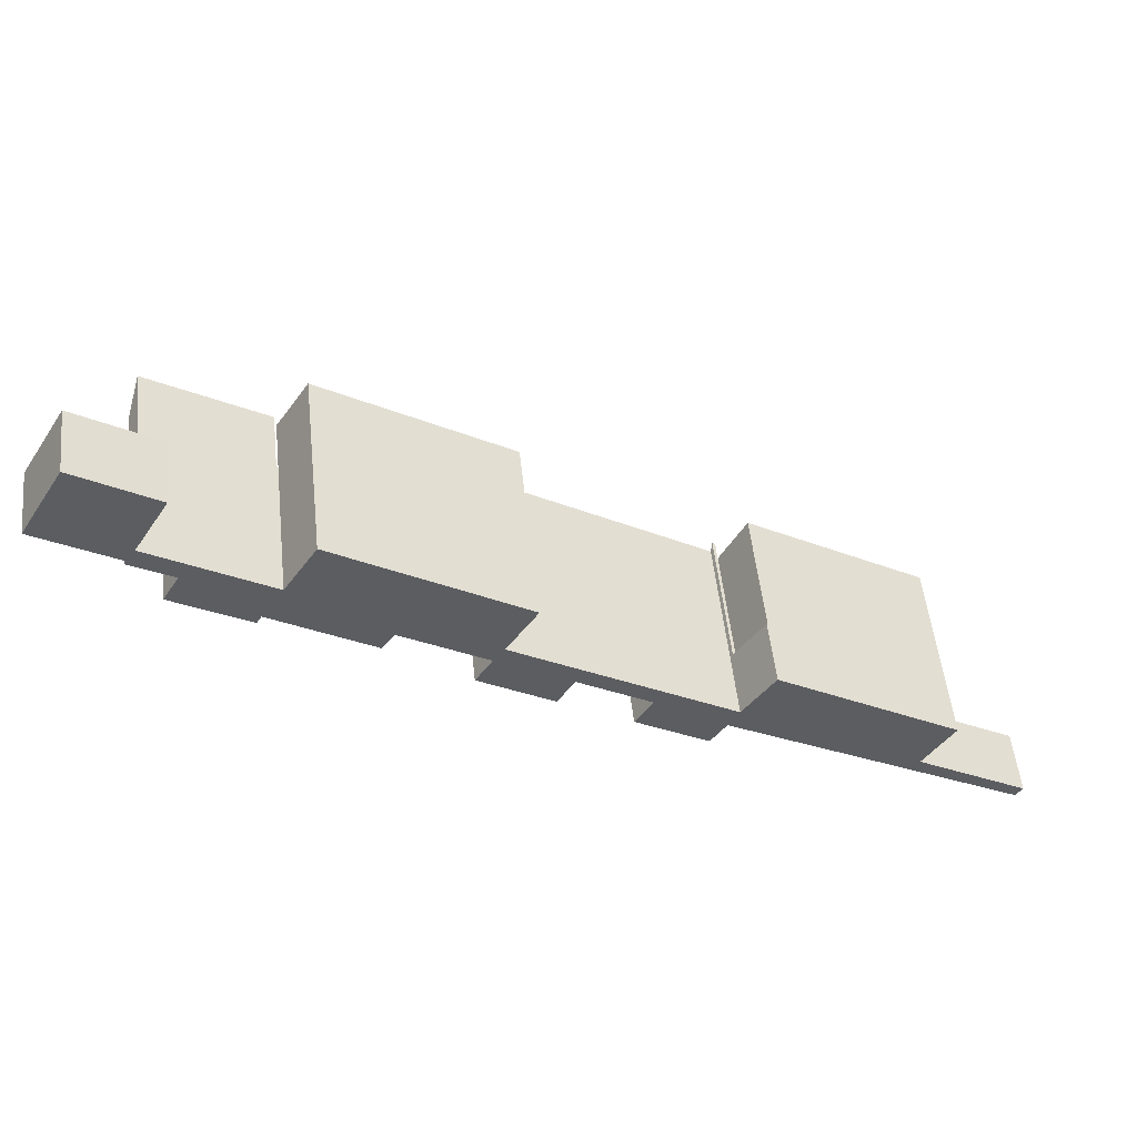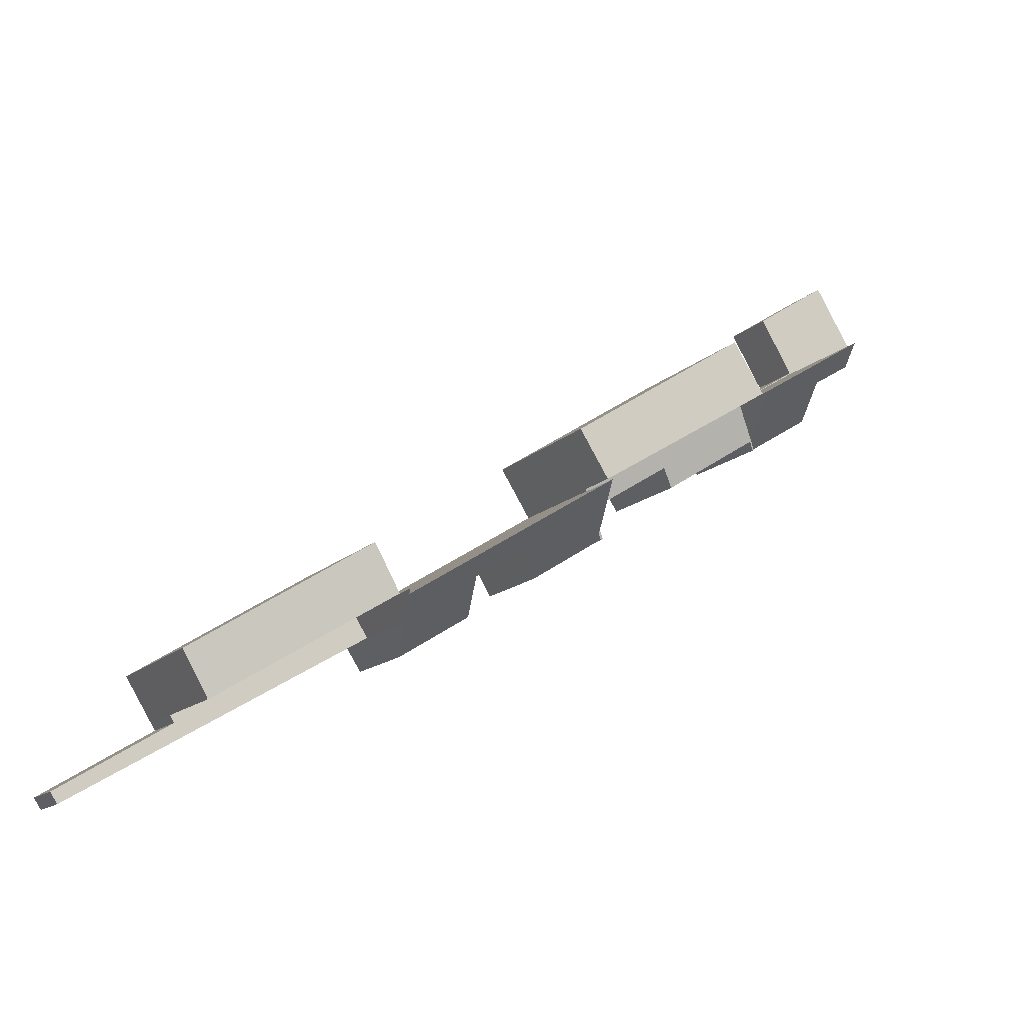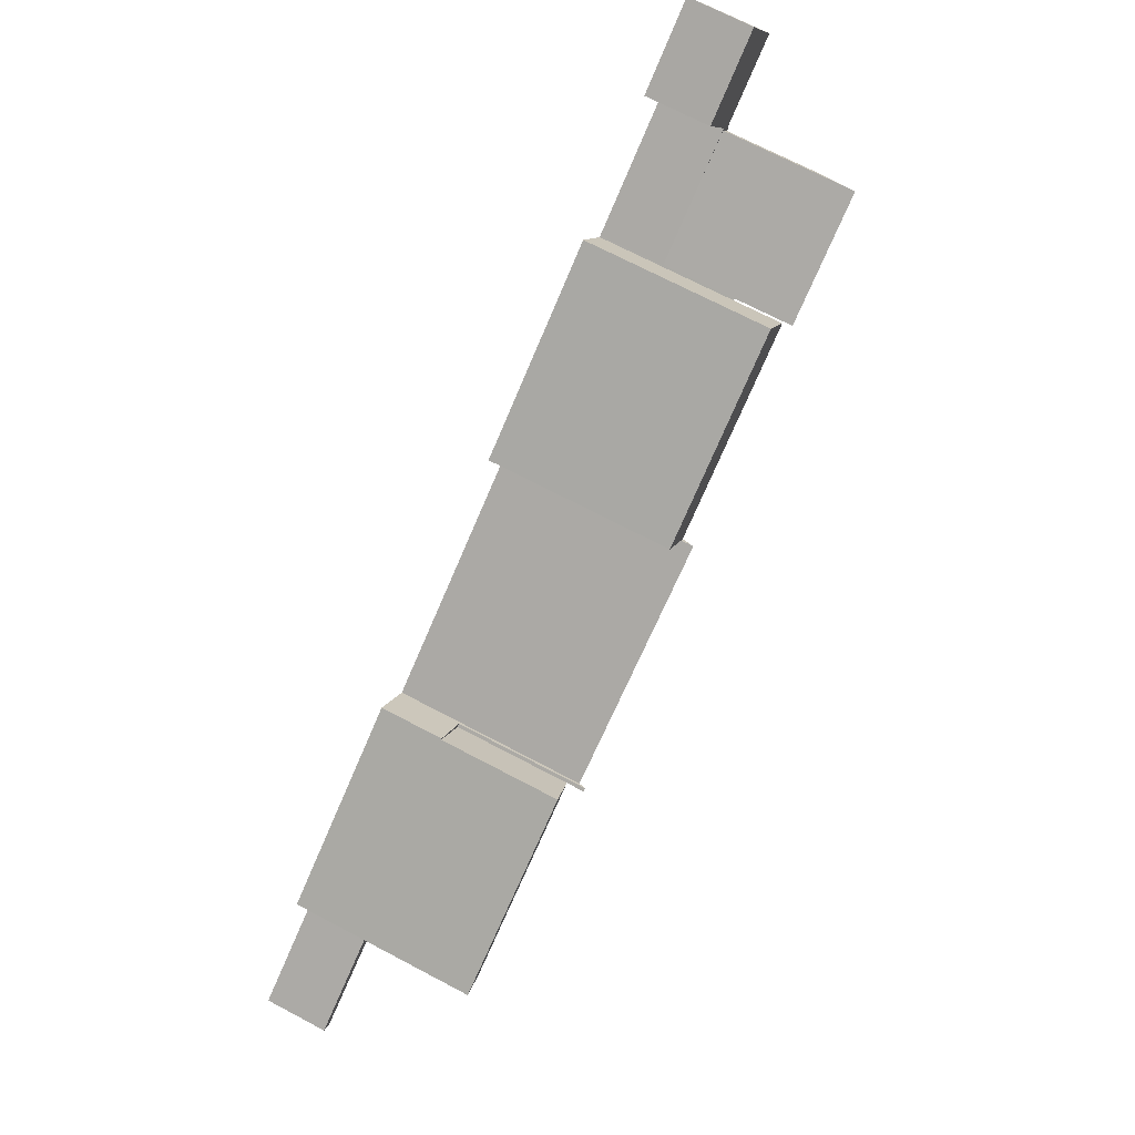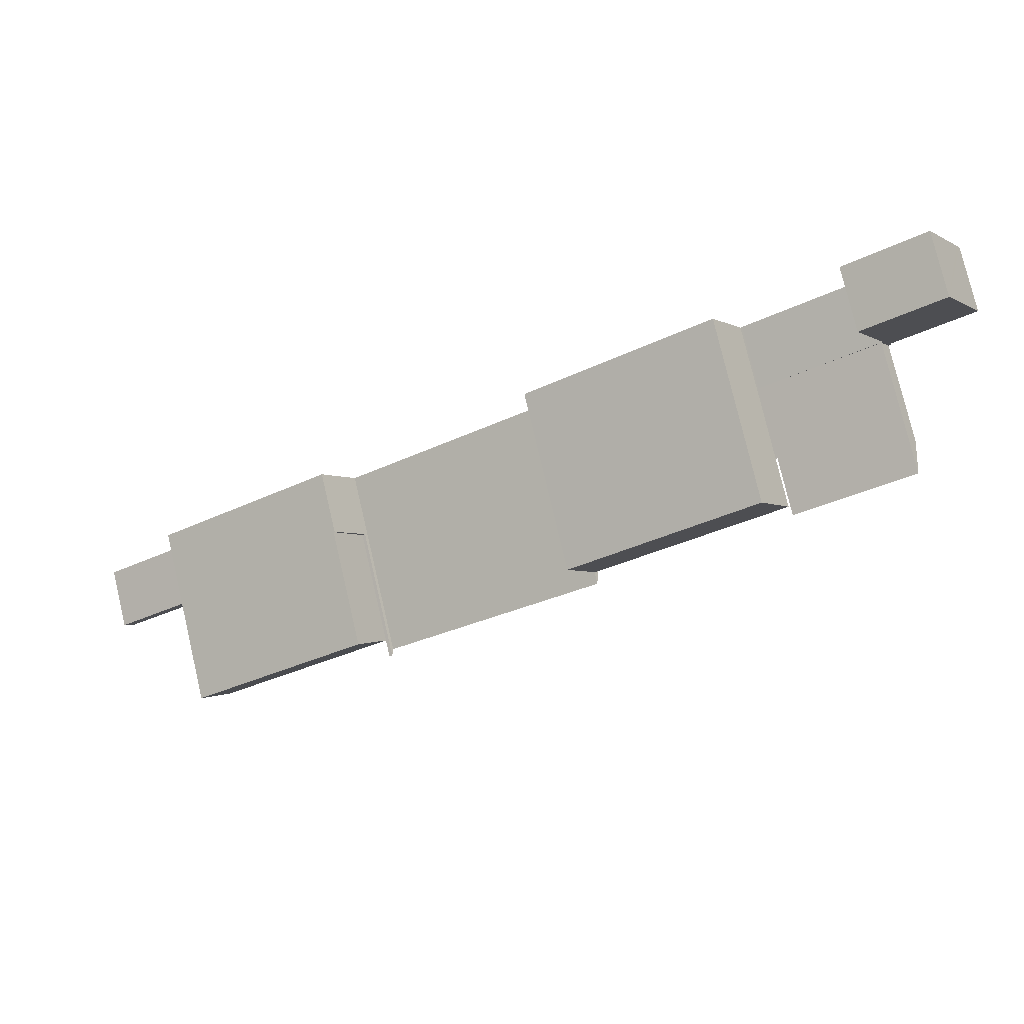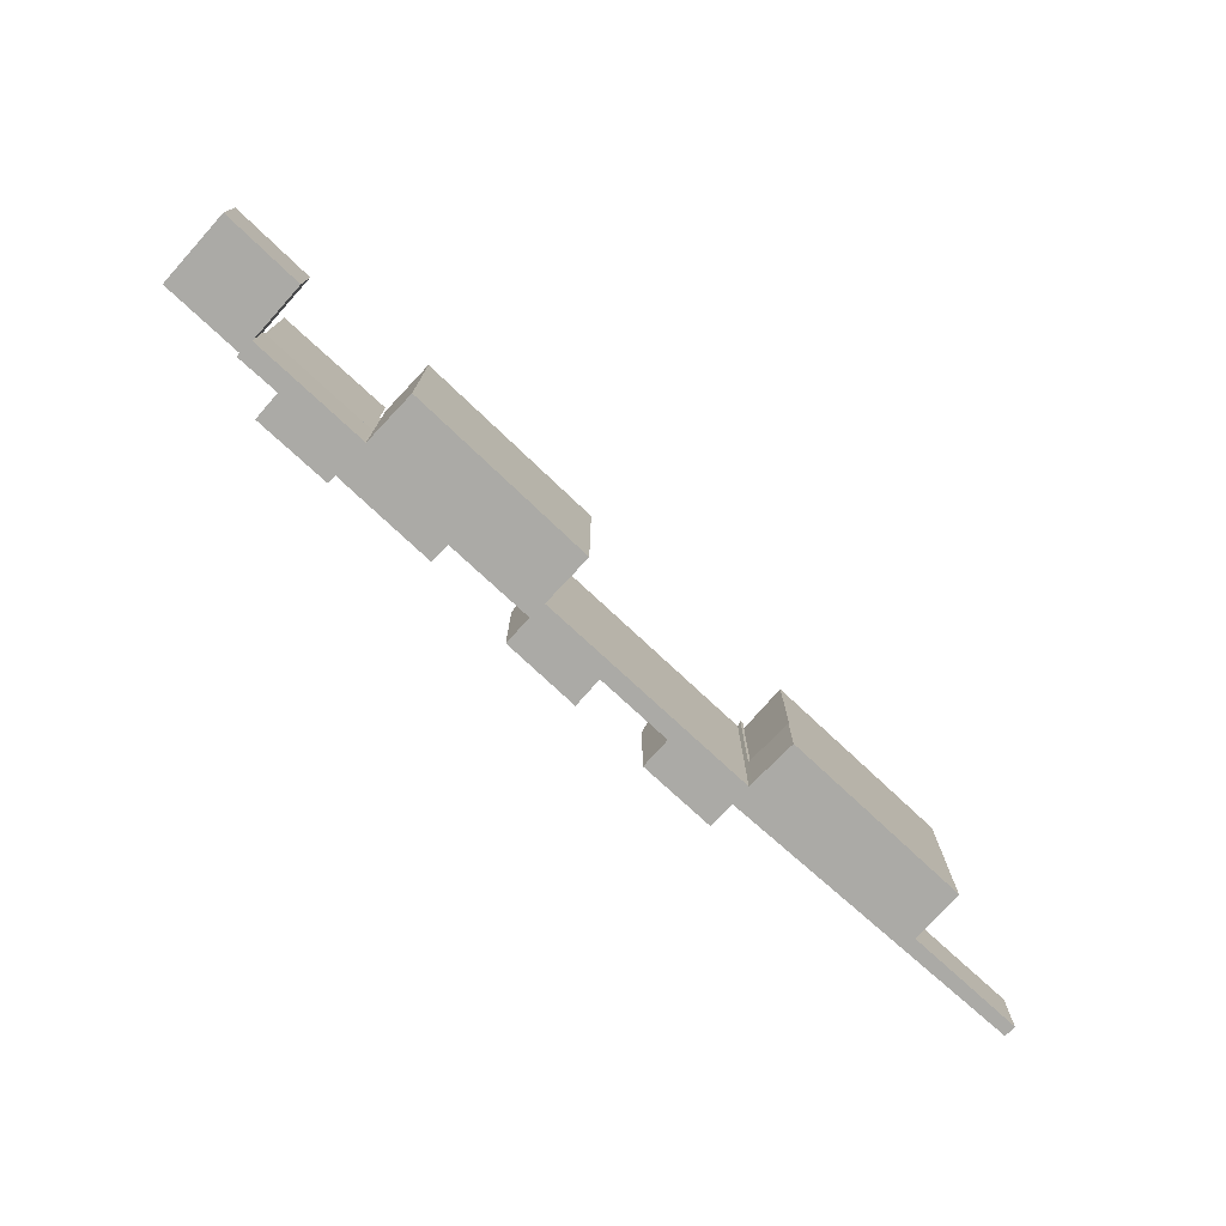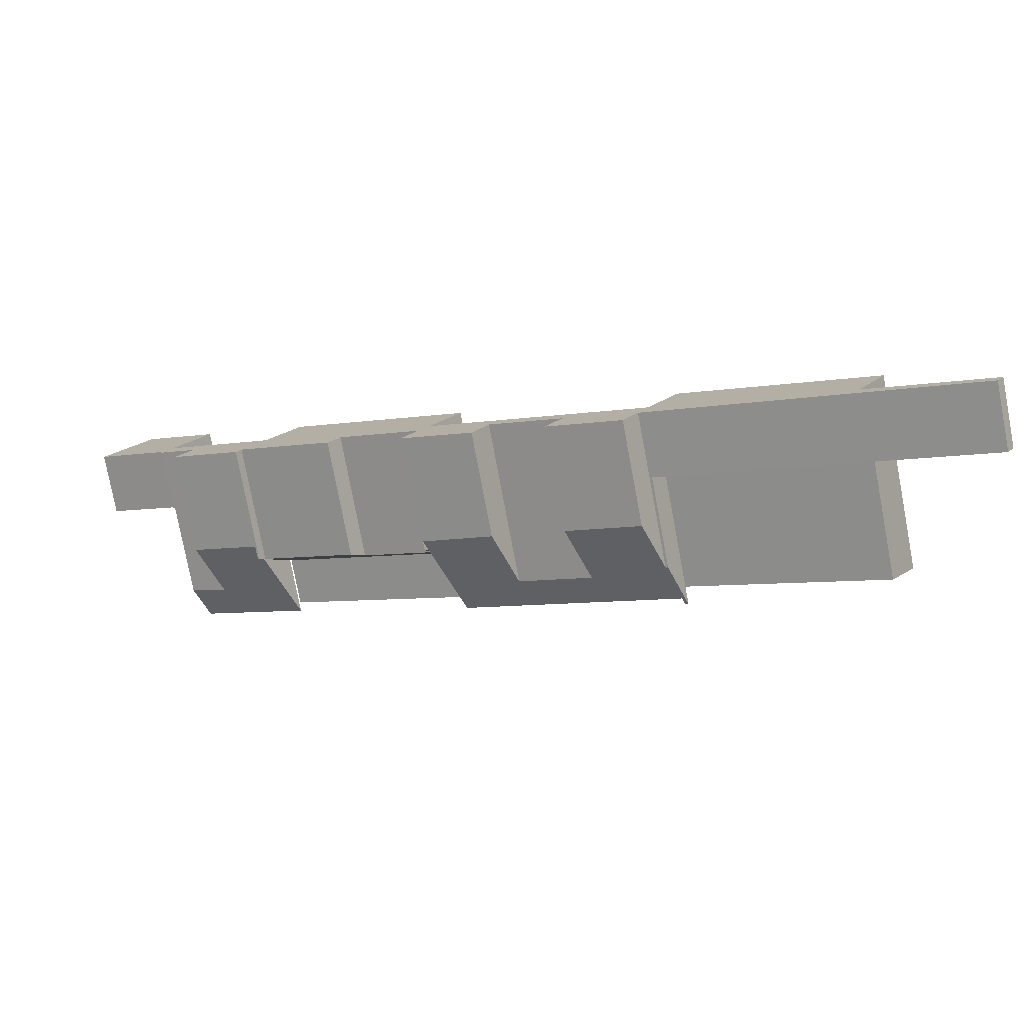
<metadata>
{"format":"obj","ext":"obj","renderer":"f3d","projection":"perspective","resolution":1024,"background":"white","views":[{"elev":52.7,"azim":-6.2,"up":"+Z"},{"elev":-13.2,"azim":154.4,"up":"+Z"},{"elev":71.3,"azim":117.7,"up":"+Z"},{"elev":77.7,"azim":166.8,"up":"+Z"},{"elev":-75.9,"azim":-11.2,"up":"+Y"},{"elev":-78.3,"azim":10.7,"up":"+Z"}]}
</metadata>
<code>
v  32.51 3.41 -18.83
v  36.31 3.41 -22.74
v  31.77 3.41 -20.07
v  42.38 3.41 -24.82
v  42.16 3.41 -25.2
v  47.88 3.41 -29.51
v  48.27 3.41 -28.92
v  42.38 1.52e-15 -24.82
v  42.16 1.543e-15 -25.2
v  48.27 1.771e-15 -28.92
v  47.88 1.807e-15 -29.51
v  32.51 1.153e-15 -18.83
v  36.31 1.392e-15 -22.74
v  31.77 1.229e-15 -20.07
v  32.51 9.689 -18.83
v  43.8 9.95 -22.46
v  42.38 9.697 -24.82
v  34 9.953 -16.36
v  34 1.002e-15 -16.36
v  43.8 1.375e-15 -22.46
v  19.34 6.387 -13.8
v  22.98 5.671 -16.51
v  19.14 5.771 -14.11
v  20.62 10.44 -11.76
v  23.89 8.73 -14.93
v  26.38 10.35 -15.31
v  27.79 8.672 -17.34
v  32.23 10.25 -18.93
v  30.79 5.523 -21.35
v  31.64 8.2 -20
v  31.77 8.204 -20.07
v  32.51 10.65 -18.83
v  32.35 10.65 -18.73
v  26.86 5.585 -18.92
v  32.23 1.159e-15 -18.93
v  26.38 9.377e-16 -15.31
v  20.62 7.199e-16 -11.76
v  32.35 1.147e-15 -18.73
v  27.79 1.062e-15 -17.34
v  26.86 1.159e-15 -18.92
v  19.14 8.639e-16 -14.11
v  19.34 8.449e-16 -13.8
v  31.64 1.225e-15 -20
v  30.79 1.307e-15 -21.35
v  23.89 9.142e-16 -14.93
v  22.98 1.011e-15 -16.51
v  32.35 3.41 -18.73
v  34 3.41 -16.36
v  33.94 3.41 -16.32
v  33.94 9.993e-16 -16.32
v  20.6 9.827 -11.6
v  12.4 9.827 -2.793
v  22.21 9.827 -9.002
v  10.65 9.827 -5.574
v  10.65 3.413e-16 -5.574
v  12.4 1.71e-16 -2.793
v  22.21 5.512e-16 -9.002
v  20.6 7.1e-16 -11.6
v  0.2 3.41 0.336
v  4.037 3.41 -2.492
v  0 3.41 2.088e-16
v  0.395 3.41 0.663
v  2.298 3.41 3.855
v  6.379 3.41 1.253
v  4.557 3.41 -1.809
v  4.091 3.41 -2.791
v  3.96 3.41 -2.712
v  4.621 3.41 -1.902
v  4.644 3.41 -1.863
v  10.57 3.41 -5.522
v  6.379 -7.672e-17 1.253
v  4.557 1.108e-16 -1.809
v  4.621 1.165e-16 -1.902
v  4.091 1.709e-16 -2.791
v  10.57 3.381e-16 -5.522
v  4.644 1.141e-16 -1.863
v  2.298 -2.361e-16 3.855
v  3.96 1.661e-16 -2.712
v  4.037 1.526e-16 -2.492
v  0 0 0
v  0.2 -2.057e-17 0.336
v  0.395 -4.06e-17 0.663
v  4.621 10.34 -1.902
v  6.132 8.573 -4.012
v  4.091 8.547 -2.791
v  10.57 10.32 -5.522
v  9.111 5.597 -7.832
v  9.388 6.494 -7.393
v  5.278 5.611 -5.496
v  9.111 4.796e-16 -7.832
v  9.388 4.527e-16 -7.393
v  5.278 3.365e-16 -5.496
v  6.132 2.457e-16 -4.012
v  9.195 6.318 -7.883
v  9.111 6.318 -7.832
v  9.467 6.5 -7.421
v  10.57 7.244 -5.522
v  14.75 6.471 -10.73
v  10.65 7.244 -5.574
v  15.41 6.874 -9.733
v  20.6 7.247 -11.6
v  19.93 6.858 -12.54
v  20.53 7.206 -11.7
v  19.14 6.263 -14.11
v  19.02 6.263 -14.04
v  20.62 7.206 -11.76
v  15.41 5.96e-16 -9.733
v  14.75 6.57e-16 -10.73
v  9.467 4.544e-16 -7.421
v  9.195 4.827e-16 -7.883
v  20.53 7.164e-16 -11.7
v  19.02 8.595e-16 -14.04
v  19.93 7.677e-16 -12.54
g defaultobject
f 1 2 3
f 2 1 4
f 2 4 5
f 5 6 2
f 6 5 7
f 8 5 4
f 5 8 9
f 10 6 7
f 6 10 11
f 9 7 5
f 7 9 10
f 12 4 1
f 4 12 8
f 11 2 6
f 2 11 13
f 2 13 3
f 3 13 14
f 14 1 3
f 1 14 12
f 10 13 11
f 13 10 9
f 13 9 8
f 13 8 12
f 13 12 14
f 15 16 17
f 16 15 18
f 15 19 18
f 19 15 12
f 19 16 18
f 16 19 20
f 20 17 16
f 17 20 8
f 8 15 17
f 15 8 12
f 12 20 19
f 20 12 8
f 21 22 23
f 22 21 24
f 22 24 25
f 25 24 26
f 25 26 27
f 27 26 28
f 27 28 29
f 29 28 30
f 30 28 31
f 31 28 32
f 32 28 33
f 29 34 27
f 26 35 28
f 35 26 24
f 35 24 36
f 36 24 37
f 38 32 33
f 32 38 12
f 28 38 33
f 38 28 35
f 34 39 27
f 39 34 40
f 21 37 24
f 37 21 23
f 37 23 41
f 37 41 42
f 12 31 32
f 31 12 14
f 43 29 30
f 29 43 44
f 45 22 25
f 22 45 46
f 14 30 31
f 30 14 43
f 29 40 34
f 40 29 44
f 27 45 25
f 45 27 39
f 22 41 23
f 41 22 46
f 46 45 41
f 42 36 37
f 36 42 41
f 36 41 45
f 36 45 39
f 36 39 35
f 35 39 40
f 35 40 44
f 35 44 38
f 38 44 43
f 43 12 38
f 12 43 14
f 47 48 1
f 48 47 49
f 38 49 47
f 49 38 50
f 50 48 49
f 48 50 19
f 19 1 48
f 1 19 12
f 12 47 1
f 47 12 38
f 12 50 38
f 50 12 19
f 51 52 53
f 52 51 54
f 55 52 54
f 52 55 56
f 56 53 52
f 53 56 57
f 57 51 53
f 51 57 58
f 58 54 51
f 54 58 55
f 58 56 55
f 56 58 57
f 59 60 61
f 60 59 62
f 60 62 63
f 60 63 64
f 60 64 65
f 60 66 67
f 66 60 68
f 68 60 65
f 68 65 69
f 68 69 70
f 71 65 64
f 65 71 72
f 73 66 68
f 66 73 74
f 72 69 65
f 69 72 70
f 70 72 75
f 75 72 76
f 77 64 63
f 64 77 71
f 75 68 70
f 68 75 73
f 74 67 66
f 67 74 78
f 79 61 60
f 61 79 80
f 78 60 67
f 60 78 79
f 80 59 61
f 59 80 62
f 62 80 63
f 63 80 81
f 63 81 82
f 63 82 77
f 73 72 74
f 72 73 76
f 76 73 75
f 79 81 80
f 81 79 82
f 82 79 77
f 77 79 71
f 71 79 78
f 71 78 72
f 72 78 74
f 83 84 85
f 84 83 86
f 84 86 87
f 87 86 88
f 87 89 84
f 75 88 86
f 88 75 87
f 87 75 90
f 90 75 91
f 87 92 89
f 92 87 90
f 93 85 84
f 85 93 74
f 89 93 84
f 93 89 92
f 85 73 83
f 73 85 74
f 73 86 83
f 86 73 75
f 91 92 90
f 92 91 75
f 92 75 93
f 93 75 73
f 93 73 74
f 88 94 95
f 94 88 96
f 96 88 97
f 96 97 98
f 98 97 99
f 98 99 100
f 100 99 101
f 100 101 102
f 102 101 103
f 102 104 105
f 104 102 21
f 21 102 106
f 106 102 103
f 37 21 106
f 21 37 104
f 104 37 41
f 41 37 42
f 107 98 100
f 98 107 108
f 109 94 96
f 94 109 110
f 58 103 101
f 103 58 111
f 41 105 104
f 105 41 112
f 102 107 100
f 107 102 113
f 98 109 96
f 109 98 108
f 110 95 94
f 95 110 90
f 105 113 102
f 113 105 112
f 88 75 97
f 75 88 95
f 75 95 90
f 75 90 91
f 75 99 97
f 99 75 101
f 101 75 58
f 58 75 55
f 111 106 103
f 106 111 37
f 110 109 90
f 108 107 109
f 91 55 75
f 55 91 90
f 55 90 109
f 55 109 58
f 58 109 107
f 58 107 113
f 58 113 112
f 58 112 111
f 111 112 37
f 37 112 42
f 42 112 41

</code>
